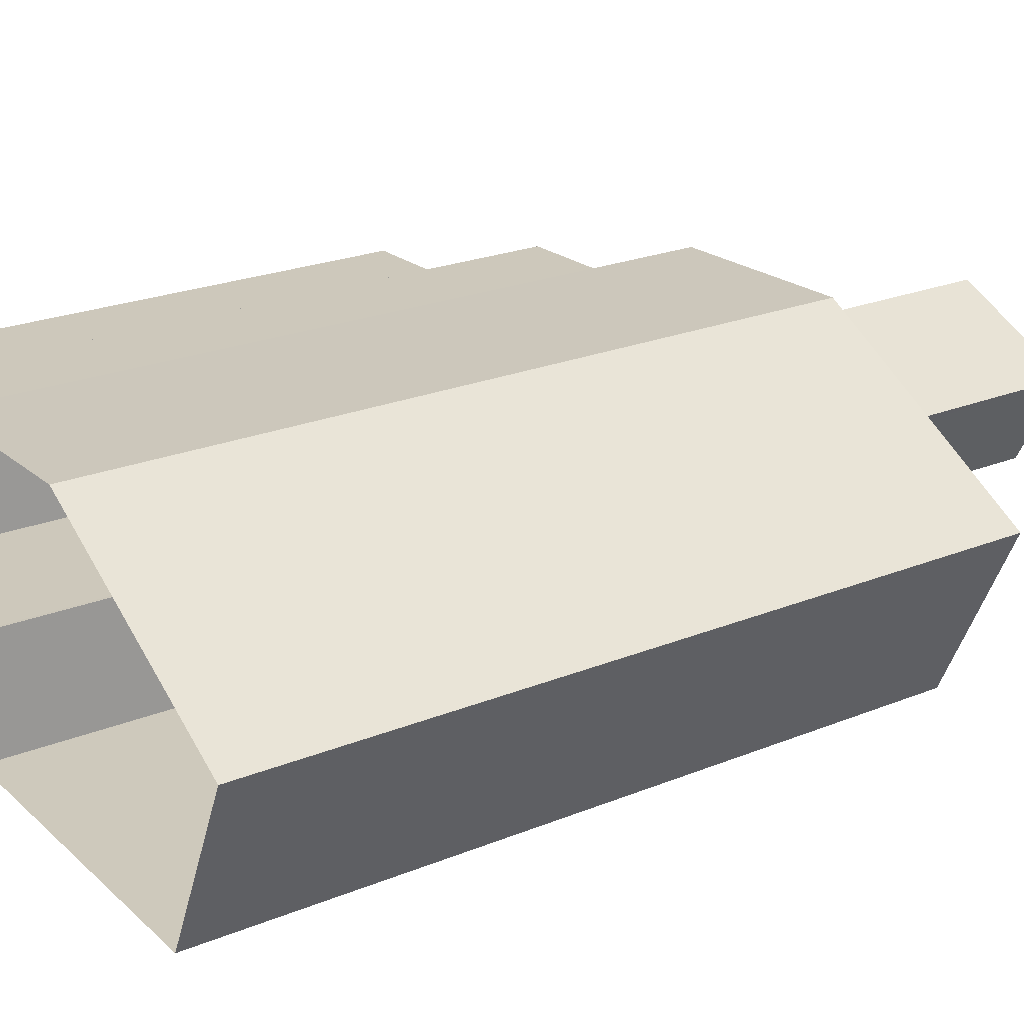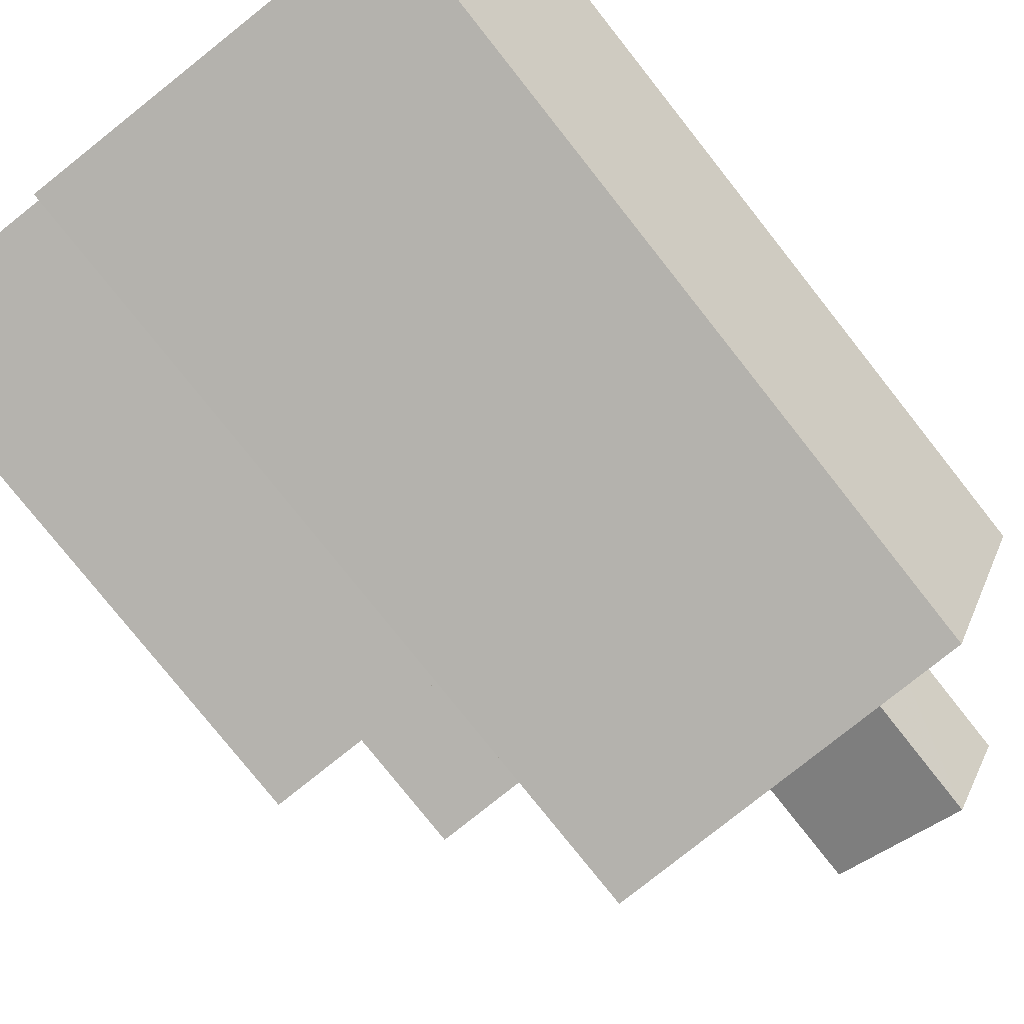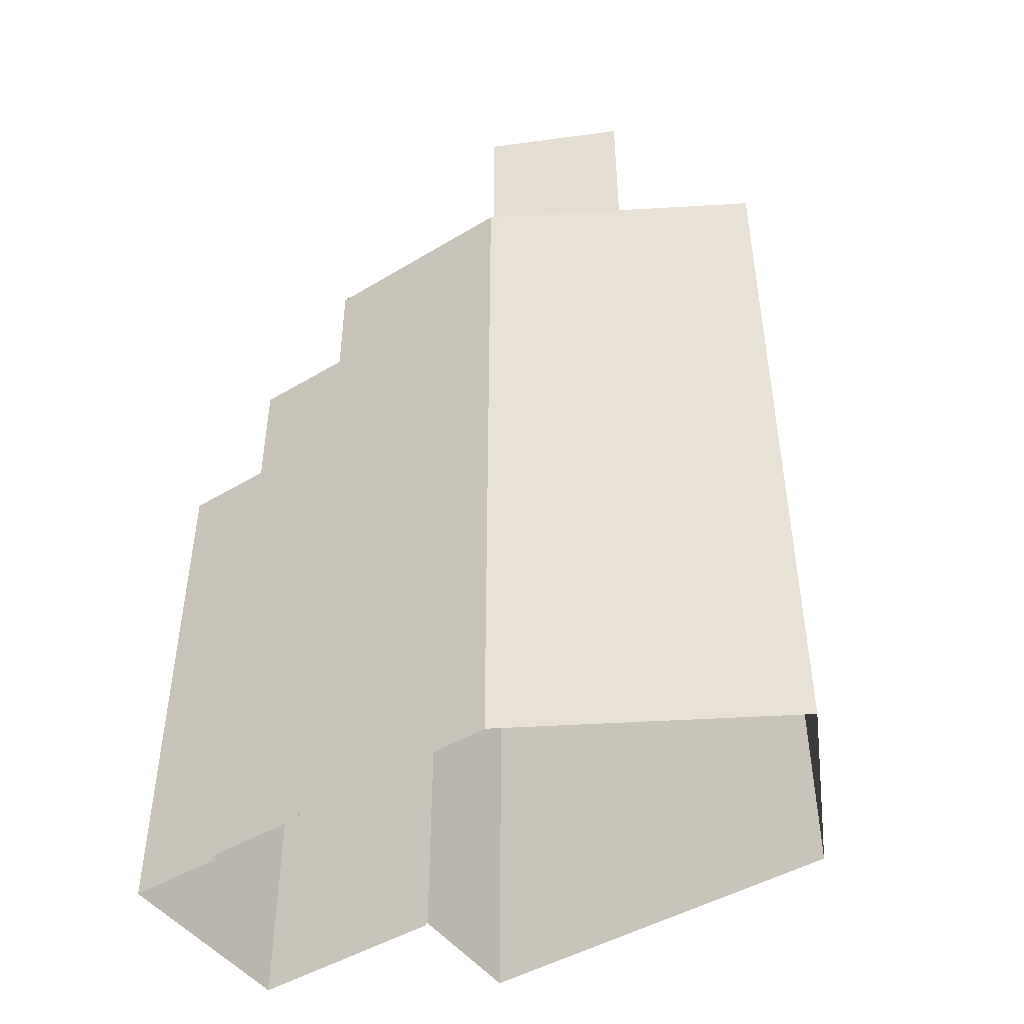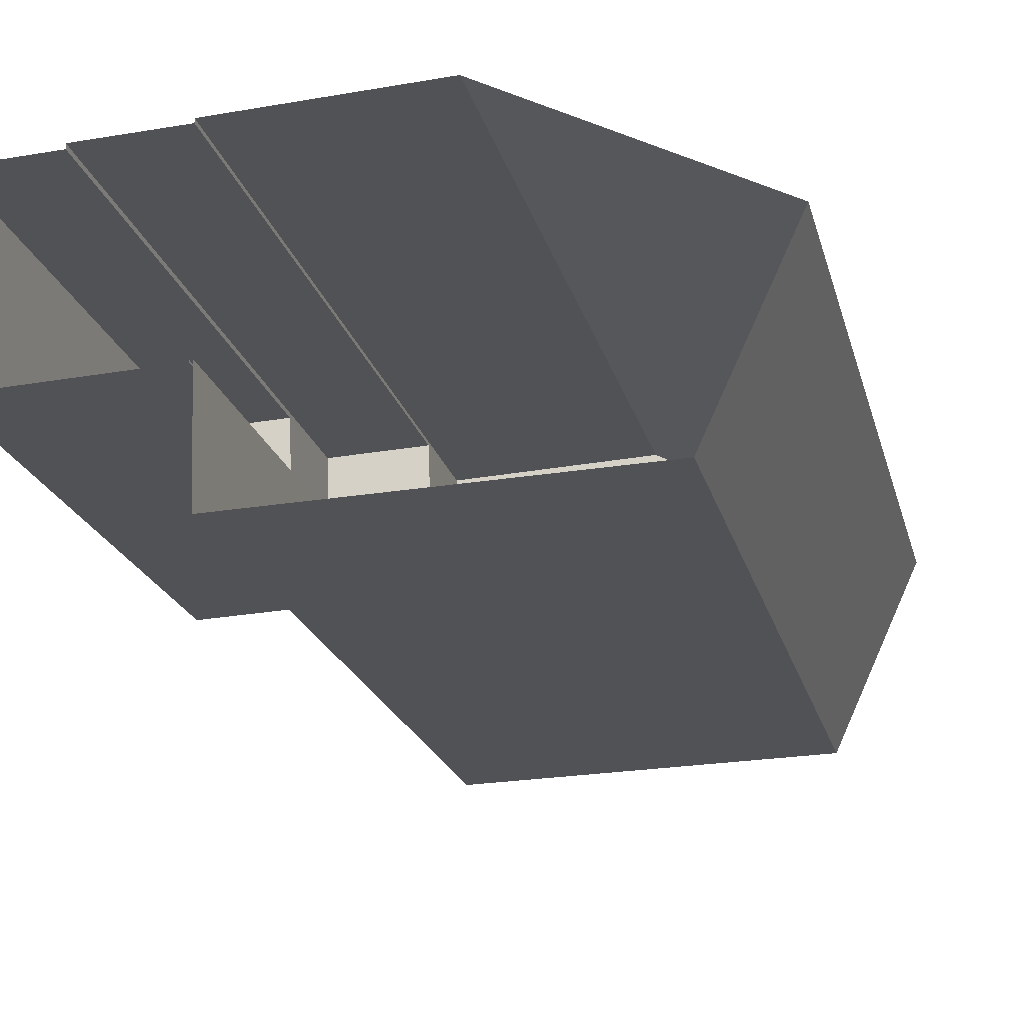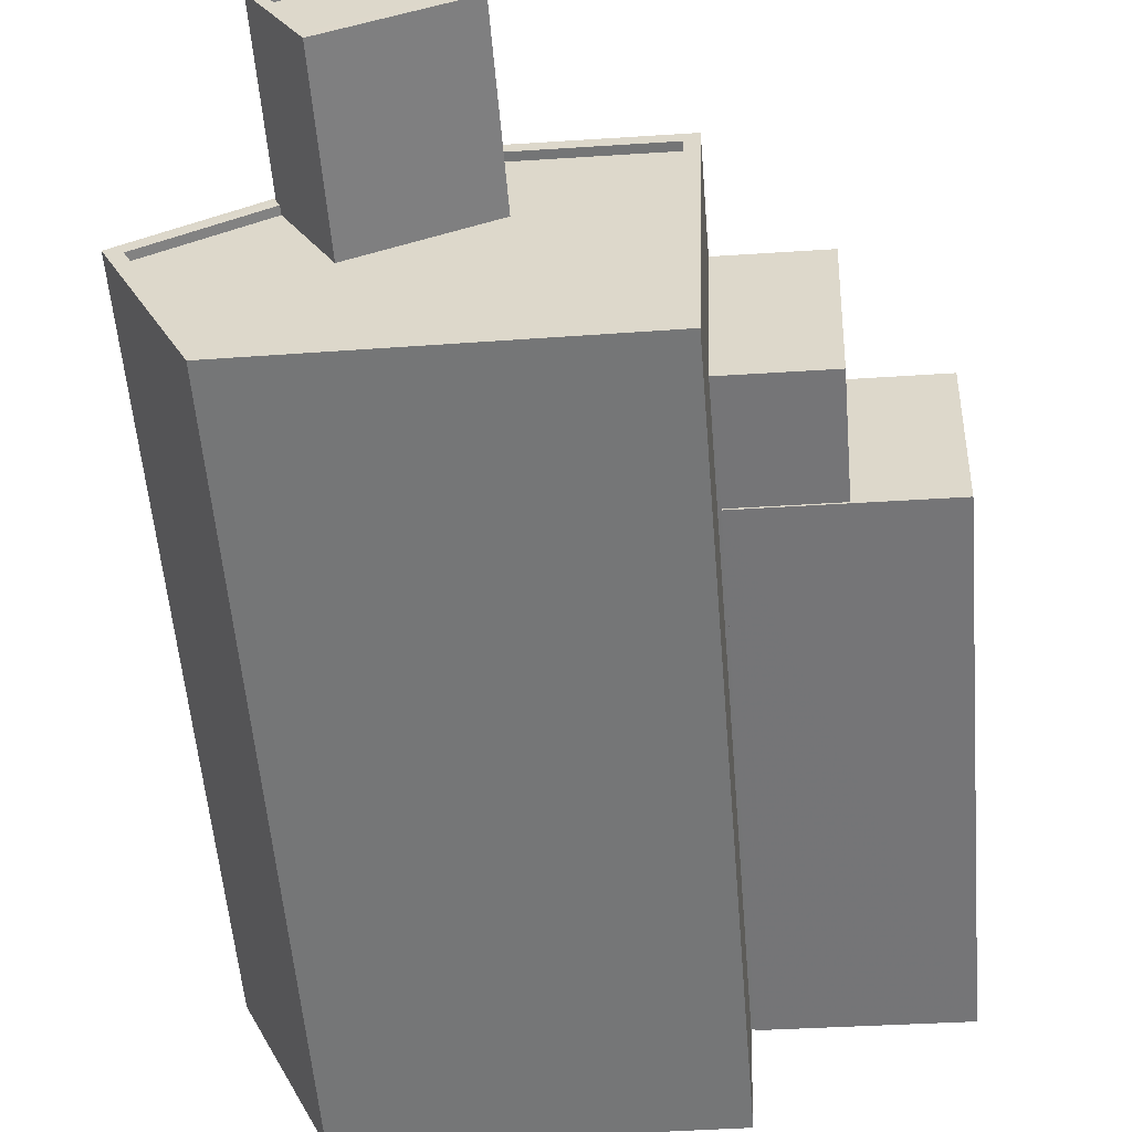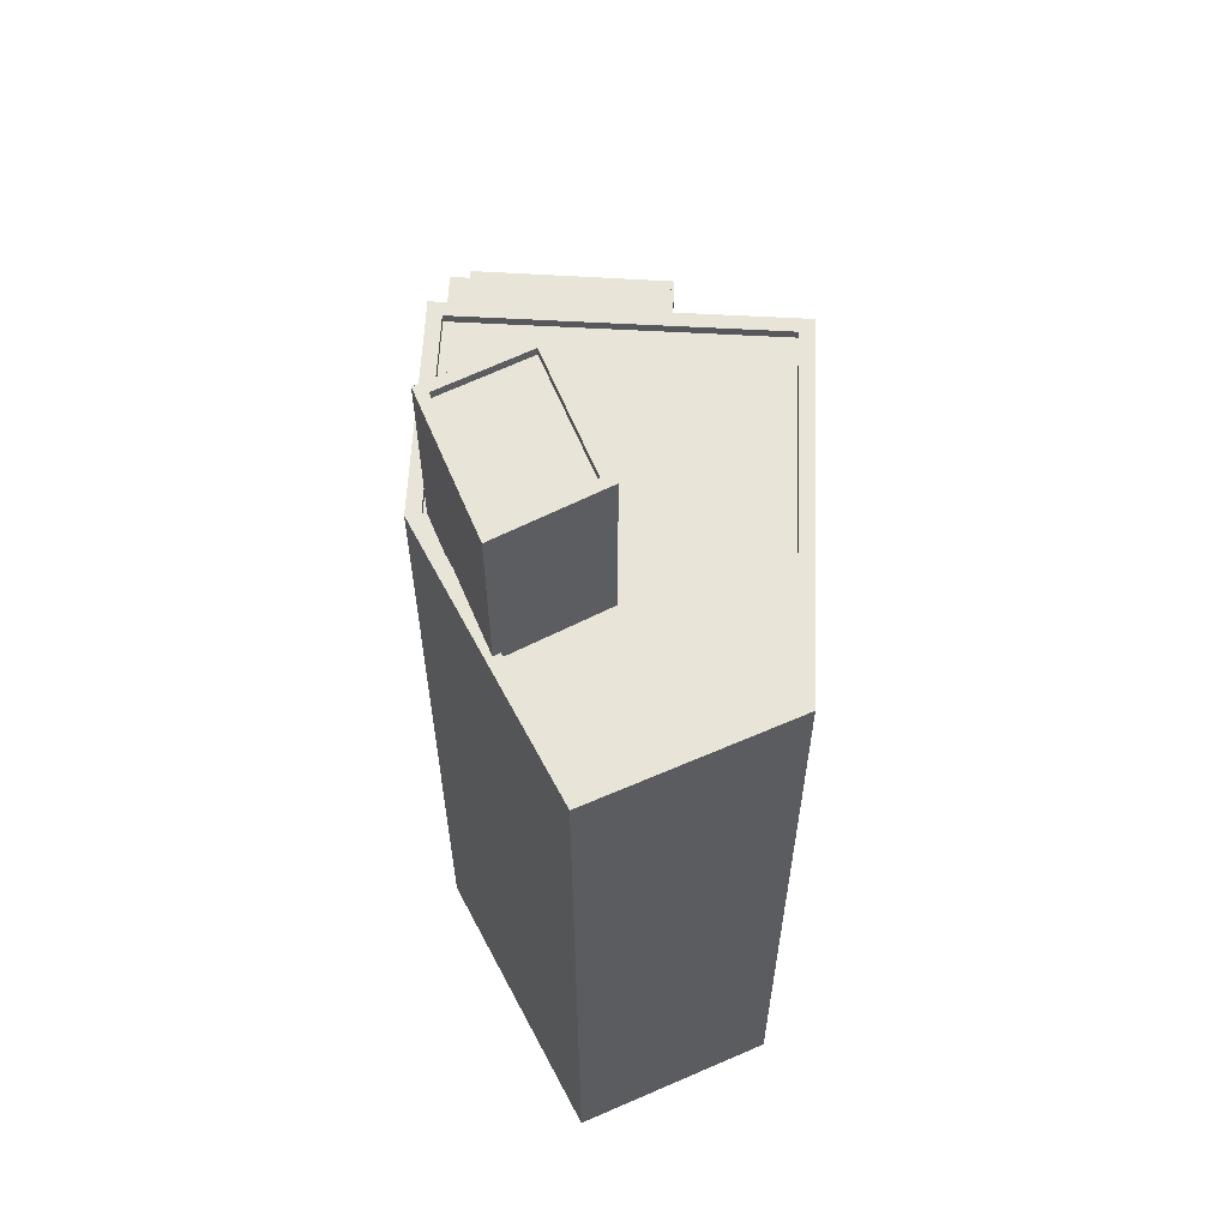
<metadata>
{"format":"obj","ext":"obj","renderer":"f3d","projection":"perspective","resolution":1024,"background":"white","views":[{"elev":23.7,"azim":-124.0,"up":"+Y"},{"elev":-78.7,"azim":-141.6,"up":"+Y"},{"elev":-46.9,"azim":-147.7,"up":"+Z"},{"elev":-21.0,"azim":-166.1,"up":"+Y"},{"elev":-56.9,"azim":4.8,"up":"+Y"},{"elev":61.3,"azim":-89.1,"up":"+Z"}]}
</metadata>
<code>
v -8258 -4.115e+04 2.724
v -8269 -4.115e+04 2.724
v -8258 -4.114e+04 2.723
v -8272 -4.114e+04 2.723
v -8264 -4.114e+04 2.722
v -8258 -4.114e+04 2.723
v -8252 -4.114e+04 2.723
v -8258 -4.114e+04 2.723
v -8252 -4.114e+04 2.722
v -8255 -4.114e+04 2.722
v -8258 -4.114e+04 2.722
v -8258 -4.114e+04 2.722
v -8255 -4.114e+04 2.722
v -8264 -4.114e+04 29.99
v -8267 -4.114e+04 29.99
v -8266 -4.114e+04 29.99
v -8263 -4.114e+04 29.99
v -8263 -4.114e+04 30.24
v -8266 -4.114e+04 30.24
v -8262 -4.114e+04 30.24
v -8266 -4.114e+04 30.24
v -8264 -4.114e+04 30.24
v -8268 -4.114e+04 30.24
v -8267 -4.114e+04 30.24
v -8264 -4.114e+04 30.24
v -8264 -4.114e+04 24.94
v -8264 -4.114e+04 24.94
v -8265 -4.114e+04 24.94
v -8258 -4.114e+04 24.94
v -8259 -4.115e+04 24.94
v -8262 -4.114e+04 24.94
v -8271 -4.114e+04 24.94
v -8266 -4.114e+04 24.94
v -8268 -4.114e+04 24.94
v -8269 -4.114e+04 24.94
v -8264 -4.114e+04 25.19
v -8272 -4.114e+04 25.19
v -8268 -4.114e+04 25.19
v -8269 -4.115e+04 25.19
v -8258 -4.115e+04 25.19
v -8259 -4.115e+04 25.19
v -8271 -4.114e+04 25.19
v -8264 -4.114e+04 25.19
v -8265 -4.114e+04 25.19
v -8269 -4.114e+04 25.19
v -8268 -4.114e+04 25.19
v -8258 -4.114e+04 25.19
v -8258 -4.114e+04 25.19
v -8252 -4.114e+04 18.56
v -8255 -4.114e+04 18.56
v -8252 -4.114e+04 18.56
v -8255 -4.114e+04 18.56
v -8258 -4.114e+04 18.56
v -8258 -4.114e+04 18.56
v -8258 -4.114e+04 22.03
v -8255 -4.114e+04 22.03
v -8255 -4.114e+04 22.03
v -8258 -4.114e+04 22.03
f 1 2 3
f 2 4 5
f 6 7 8
f 9 7 10
f 11 5 12
f 11 6 3
f 13 10 11
f 3 2 5
f 6 10 7
f 11 3 5
f 11 10 6
f 14 15 16
f 17 14 16
f 18 19 20
f 18 21 19
f 20 22 18
f 23 19 24
f 22 23 24
f 24 19 21
f 18 22 25
f 24 25 22
f 26 27 28
f 29 27 26
f 30 29 31
f 32 33 34
f 33 32 35
f 35 30 33
f 30 31 33
f 29 26 31
f 36 37 38
f 39 40 41
f 39 42 37
f 43 36 44
f 45 39 41
f 38 42 46
f 44 36 38
f 42 39 45
f 37 42 38
f 41 40 47
f 43 47 36
f 36 47 48
f 47 40 48
f 49 50 51
f 51 52 53
f 53 52 54
f 50 52 51
f 55 56 57
f 55 58 56
f 18 17 16
f 21 18 16
f 24 16 15
f 24 21 16
f 25 15 14
f 25 24 15
f 25 14 17
f 18 25 17
f 34 33 46
f 38 46 23
f 23 46 19
f 46 33 19
f 26 44 22
f 22 44 23
f 26 28 44
f 23 44 38
f 31 26 22
f 20 31 22
f 33 31 20
f 19 33 20
f 45 30 35
f 45 41 30
f 42 35 32
f 42 45 35
f 28 27 43
f 44 28 43
f 46 42 32
f 34 46 32
f 43 27 29
f 47 43 29
f 47 29 30
f 41 47 30
f 11 12 55
f 12 48 55
f 3 58 1
f 58 48 40
f 55 48 58
f 1 58 40
f 37 4 2
f 39 37 2
f 4 36 5
f 4 37 36
f 36 12 5
f 36 48 12
f 39 2 1
f 40 39 1
f 50 49 9
f 10 50 9
f 49 7 9
f 49 51 7
f 53 8 7
f 51 53 7
f 6 8 53
f 54 6 53
f 56 50 57
f 57 50 13
f 56 52 50
f 13 50 10
f 55 57 13
f 11 55 13
f 52 56 54
f 6 54 3
f 3 54 58
f 54 56 58

</code>
